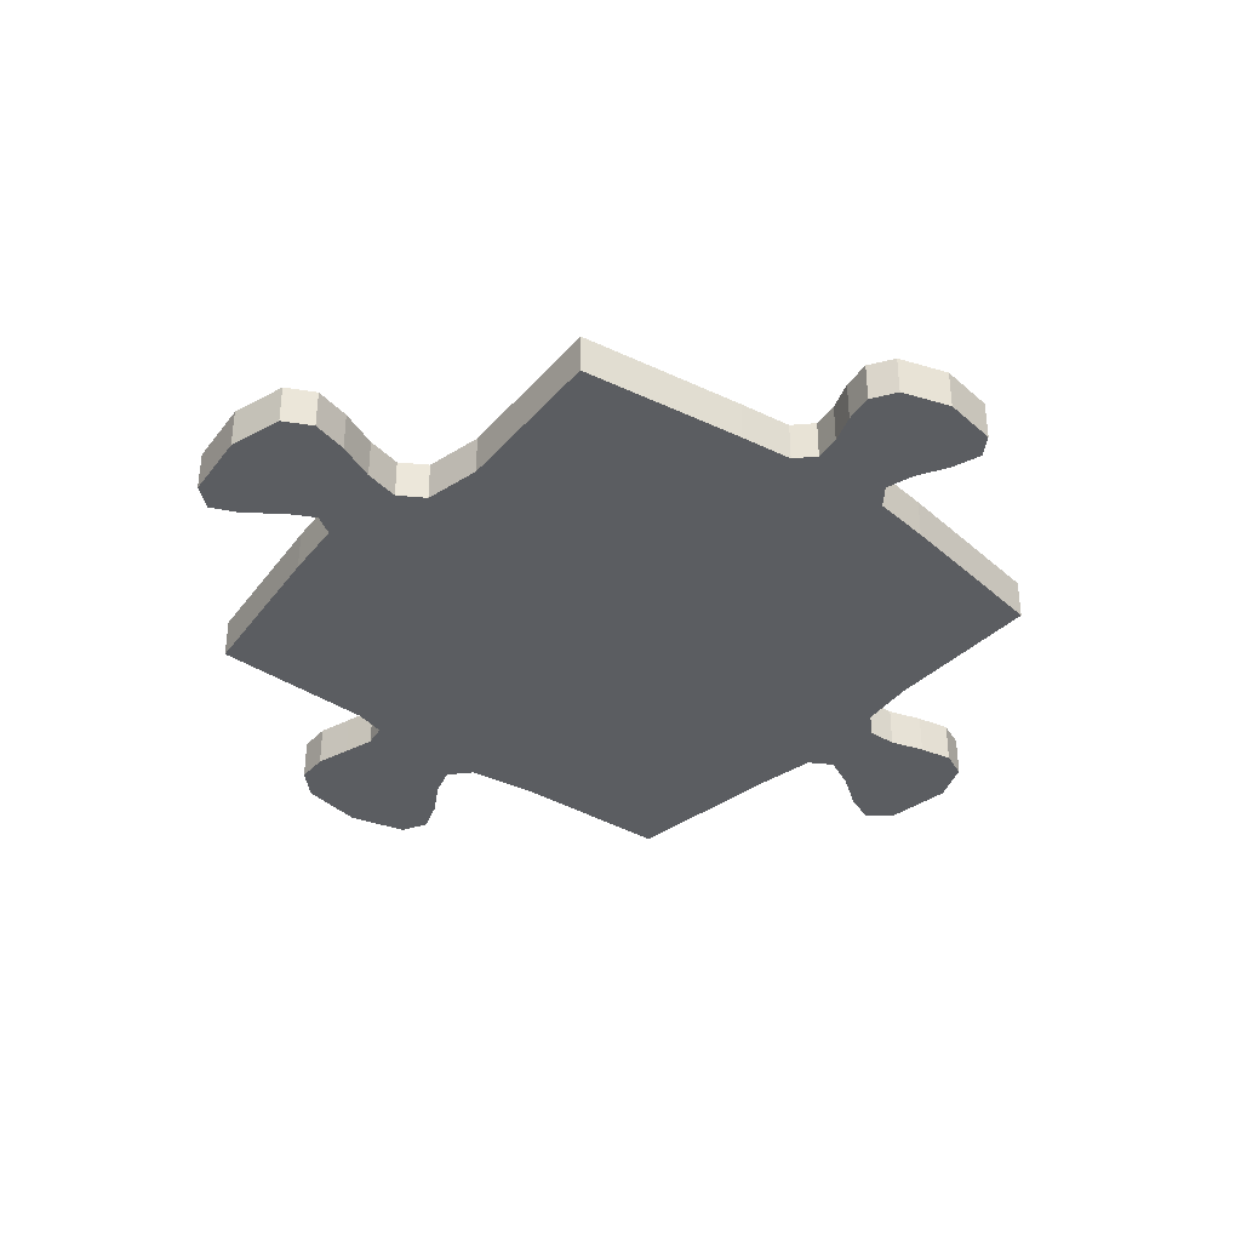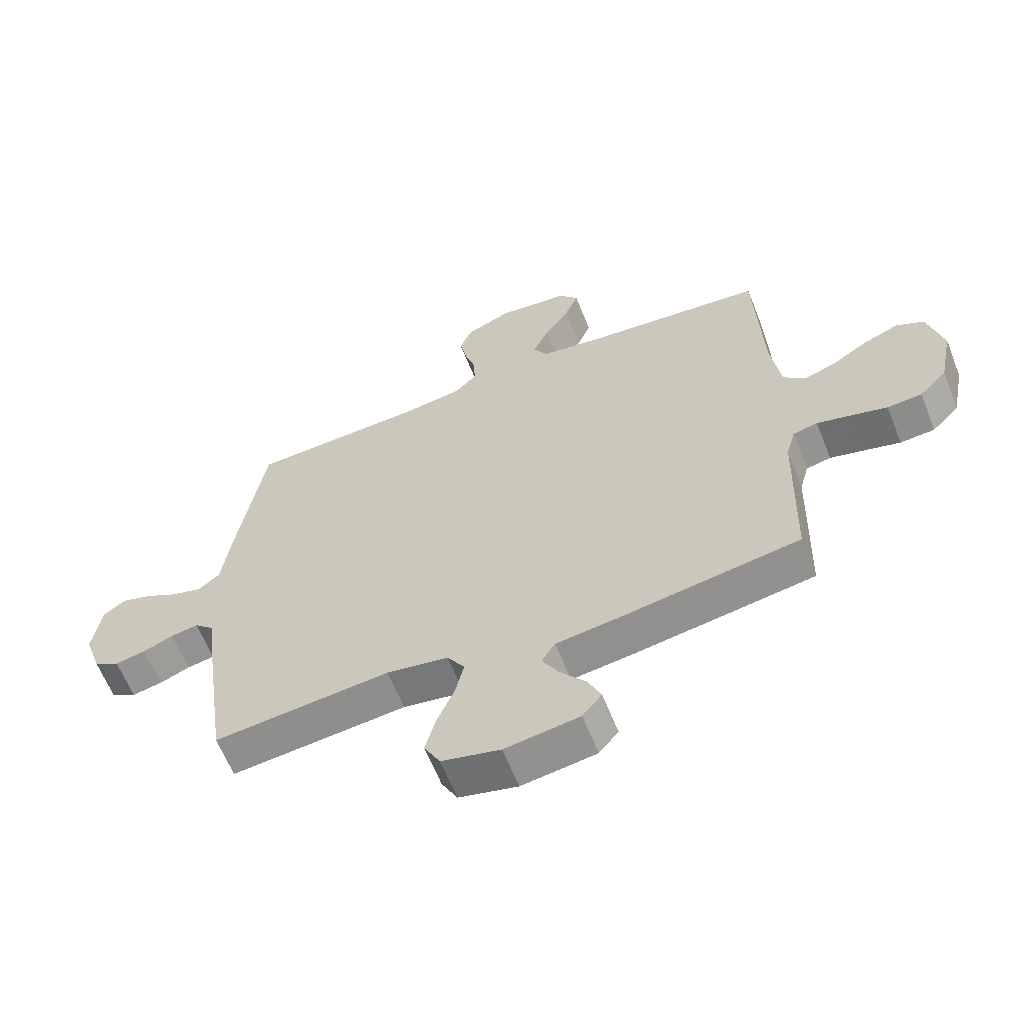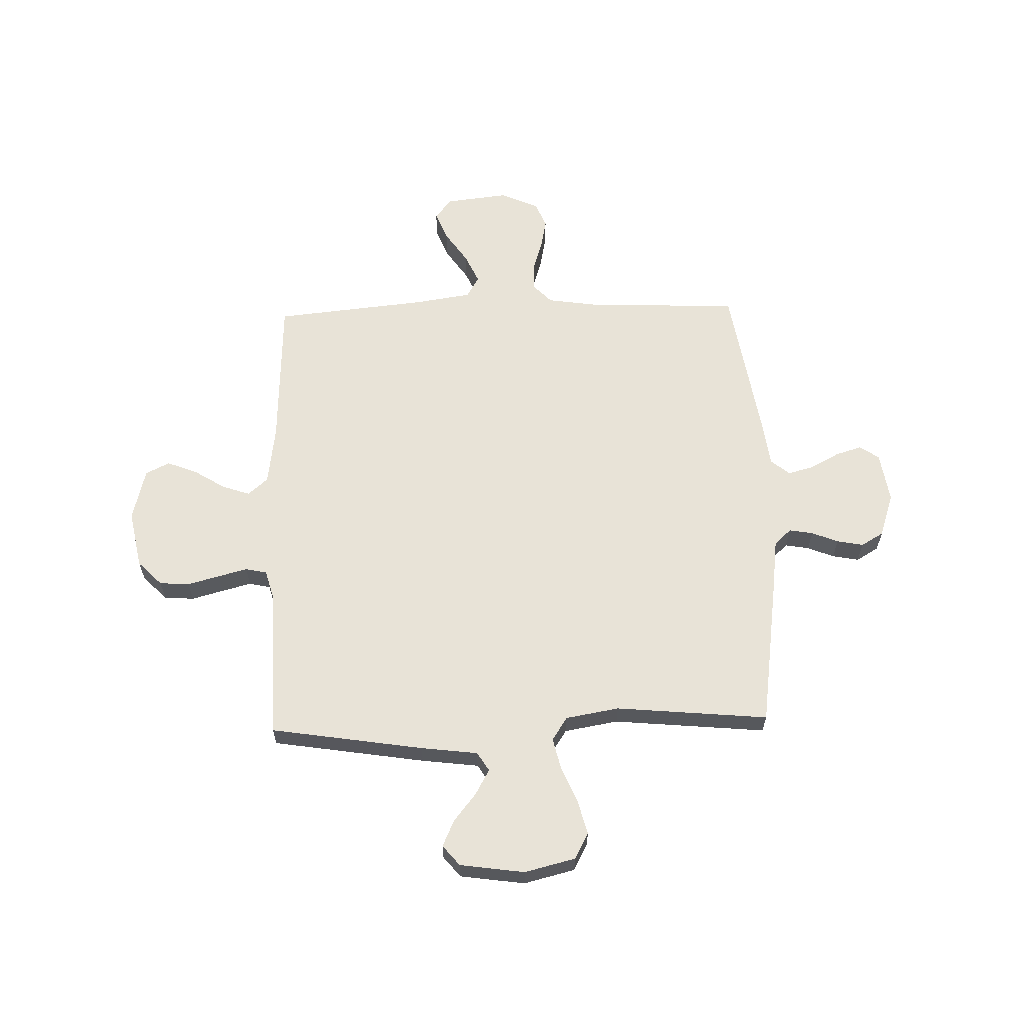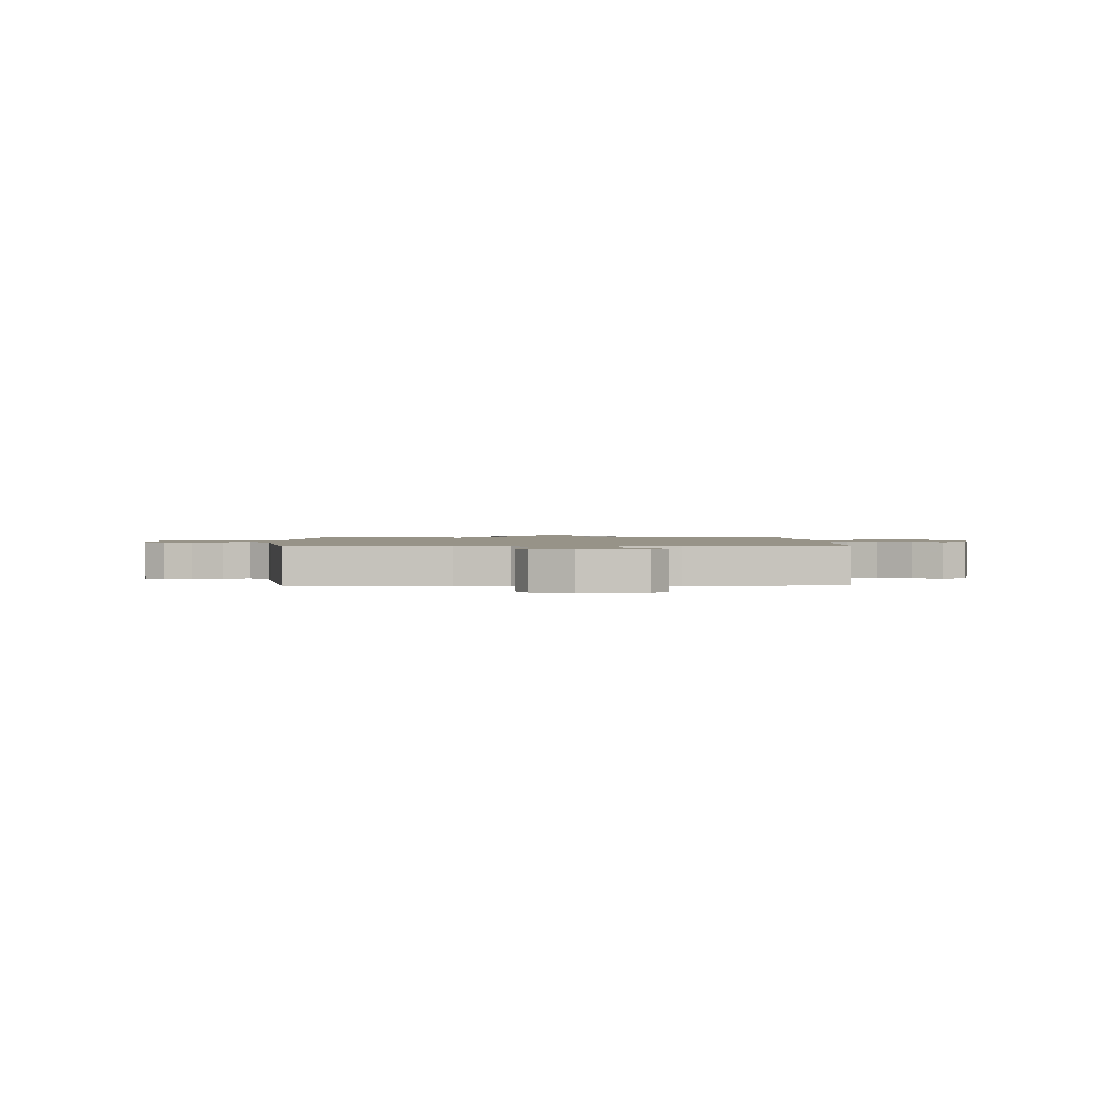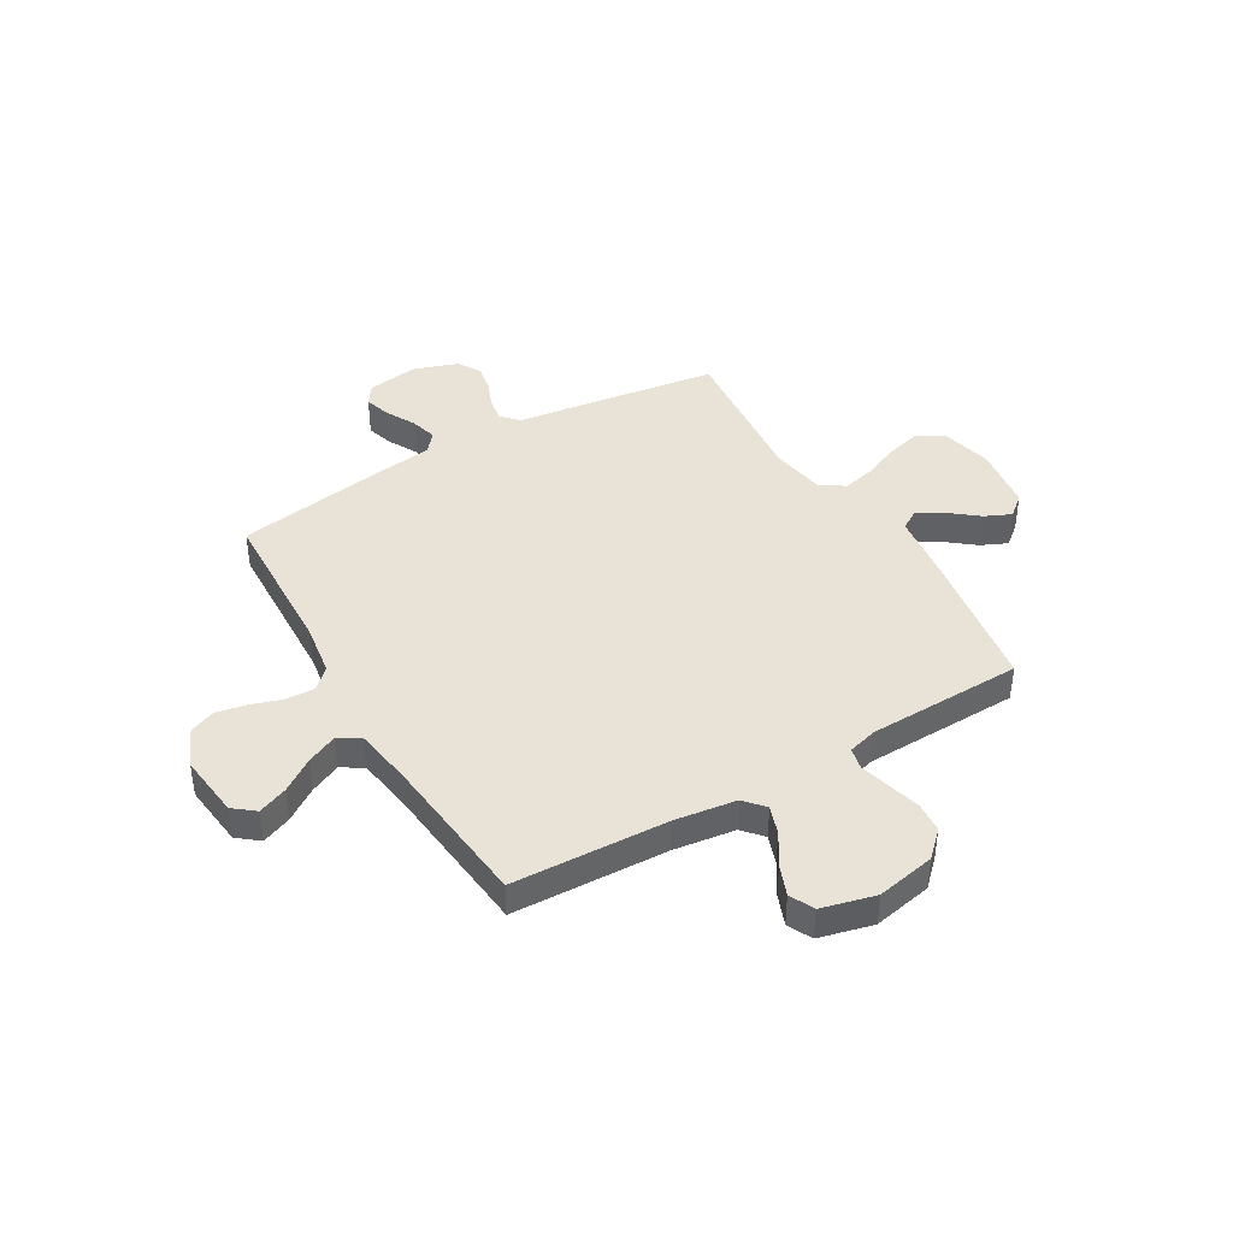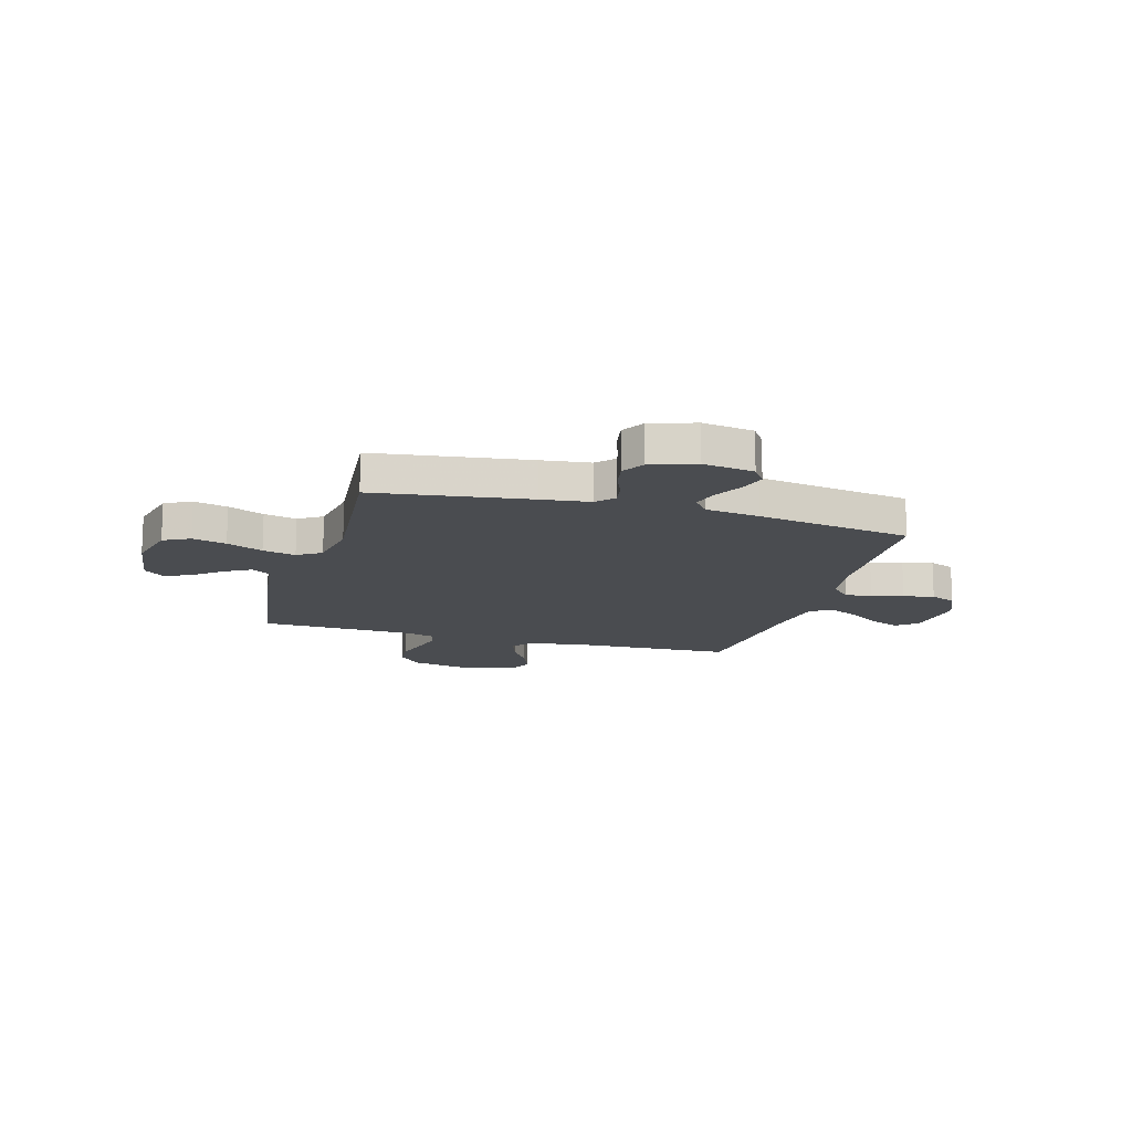
<metadata>
{"format":"obj","ext":"obj","renderer":"f3d","projection":"perspective","resolution":1024,"background":"white","views":[{"elev":-35.7,"azim":-130.2,"up":"+Y"},{"elev":-62.4,"azim":21.7,"up":"+Z"},{"elev":61.9,"azim":178.4,"up":"+Y"},{"elev":1.4,"azim":-2.0,"up":"+Y"},{"elev":41.5,"azim":59.7,"up":"+Y"},{"elev":-14.7,"azim":-106.0,"up":"+Y"}]}
</metadata>
<code>
v 0.5 0.07 0.5
v 0.512 0.07 0.2
v 0.528 0.07 0.081
v 0.567 0.07 0.047
v 0.622 0.07 0.066
v 0.683 0.07 0.104
v 0.742 0.07 0.127
v 0.789 0.07 0.104
v 0.815 0.07 0
v 0.792 0.07 -0.114
v 0.745 0.07 -0.162
v 0.686 0.07 -0.166
v 0.623 0.07 -0.149
v 0.566 0.07 -0.134
v 0.524 0.07 -0.143
v 0.508 0.07 -0.2
v 0.5 0.07 -0.5
v 0.2 0.07 -0.547
v 0.088 0.07 -0.561
v 0.065 0.07 -0.598
v 0.093 0.07 -0.648
v 0.137 0.07 -0.703
v 0.16 0.07 -0.754
v 0.127 0.07 -0.794
v 0 0.07 -0.812
v -0.1 0.07 -0.787
v -0.127 0.07 -0.736
v -0.11 0.07 -0.67
v -0.08 0.07 -0.6
v -0.065 0.07 -0.536
v -0.095 0.07 -0.49
v -0.2 0.07 -0.472
v -0.5 0.07 -0.5
v -0.542 0.07 -0.2
v -0.554 0.07 -0.105
v -0.587 0.07 -0.074
v -0.634 0.07 -0.082
v -0.686 0.07 -0.103
v -0.738 0.07 -0.113
v -0.782 0.07 -0.087
v -0.811 0.07 0
v -0.796 0.07 0.099
v -0.758 0.07 0.125
v -0.706 0.07 0.109
v -0.65 0.07 0.079
v -0.599 0.07 0.065
v -0.562 0.07 0.095
v -0.548 0.07 0.2
v -0.5 0.07 0.5
v -0.2 0.07 0.512
v -0.1 0.07 0.527
v -0.063 0.07 0.565
v -0.065 0.07 0.619
v -0.084 0.07 0.68
v -0.096 0.07 0.74
v -0.075 0.07 0.79
v 0 0.07 0.823
v 0.123 0.07 0.809
v 0.156 0.07 0.768
v 0.133 0.07 0.711
v 0.09 0.07 0.648
v 0.063 0.07 0.589
v 0.088 0.07 0.547
v 0.2 0.07 0.53
v 0.5 0 0.5
v 0.512 0 0.2
v 0.528 0 0.081
v 0.567 0 0.047
v 0.622 0 0.066
v 0.683 0 0.104
v 0.742 0 0.127
v 0.789 0 0.104
v 0.815 0 0
v 0.792 0 -0.114
v 0.745 0 -0.162
v 0.686 0 -0.166
v 0.623 0 -0.149
v 0.566 0 -0.134
v 0.524 0 -0.143
v 0.508 0 -0.2
v 0.5 0 -0.5
v 0.2 0 -0.547
v 0.088 0 -0.561
v 0.065 0 -0.598
v 0.093 0 -0.648
v 0.137 0 -0.703
v 0.16 0 -0.754
v 0.127 0 -0.794
v 0 0 -0.812
v -0.1 0 -0.787
v -0.127 0 -0.736
v -0.11 0 -0.67
v -0.08 0 -0.6
v -0.065 0 -0.536
v -0.095 0 -0.49
v -0.2 0 -0.472
v -0.5 0 -0.5
v -0.542 0 -0.2
v -0.554 0 -0.105
v -0.587 0 -0.074
v -0.634 0 -0.082
v -0.686 0 -0.103
v -0.738 0 -0.113
v -0.782 0 -0.087
v -0.811 0 0
v -0.796 0 0.099
v -0.758 0 0.125
v -0.706 0 0.109
v -0.65 0 0.079
v -0.599 0 0.065
v -0.562 0 0.095
v -0.548 0 0.2
v -0.5 0 0.5
v -0.2 0 0.512
v -0.1 0 0.527
v -0.063 0 0.565
v -0.065 0 0.619
v -0.084 0 0.68
v -0.096 0 0.74
v -0.075 0 0.79
v 0 0 0.823
v 0.123 0 0.809
v 0.156 0 0.768
v 0.133 0 0.711
v 0.09 0 0.648
v 0.063 0 0.589
v 0.088 0 0.547
v 0.2 0 0.53
f 58 59 60 61
f 58 61 62
f 57 58 62
f 56 57 62
f 53 54 55 56
f 53 56 62 63
f 47 48 49 50
f 47 50 51
f 42 43 44 45
f 42 45 46
f 41 42 46
f 40 41 46
f 37 38 39 40
f 36 37 40 46
f 35 36 46 47
f 32 33 34 35
f 31 32 35 47
f 26 27 28 29
f 26 29 30
f 25 26 30
f 24 25 30
f 21 22 23 24
f 20 21 24 30
f 19 20 30 31
f 16 17 18 19
f 15 16 19 31
f 10 11 12 13
f 10 13 14
f 9 10 14
f 8 9 14 15
f 5 6 7 8
f 4 5 8 15
f 64 1 2
f 63 64 2 3
f 52 53 63 3
f 15 31 47 51
f 15 51 52
f 3 4 15 52
f 125 124 123 122
f 126 125 122
f 126 122 121
f 126 121 120
f 120 119 118 117
f 127 126 120 117
f 114 113 112 111
f 115 114 111
f 109 108 107 106
f 110 109 106
f 110 106 105
f 110 105 104
f 104 103 102 101
f 110 104 101 100
f 111 110 100 99
f 99 98 97 96
f 111 99 96 95
f 93 92 91 90
f 94 93 90
f 94 90 89
f 94 89 88
f 88 87 86 85
f 94 88 85 84
f 95 94 84 83
f 83 82 81 80
f 95 83 80 79
f 77 76 75 74
f 78 77 74
f 78 74 73
f 79 78 73 72
f 72 71 70 69
f 79 72 69 68
f 66 65 128
f 67 66 128 127
f 67 127 117 116
f 115 111 95 79
f 116 115 79
f 116 79 68 67
f 1 65 66 2
f 2 66 67 3
f 3 67 68 4
f 4 68 69 5
f 5 69 70 6
f 6 70 71 7
f 7 71 72 8
f 8 72 73 9
f 9 73 74 10
f 10 74 75 11
f 11 75 76 12
f 12 76 77 13
f 13 77 78 14
f 14 78 79 15
f 15 79 80 16
f 16 80 81 17
f 17 81 82 18
f 18 82 83 19
f 19 83 84 20
f 20 84 85 21
f 21 85 86 22
f 22 86 87 23
f 23 87 88 24
f 24 88 89 25
f 25 89 90 26
f 26 90 91 27
f 27 91 92 28
f 28 92 93 29
f 29 93 94 30
f 30 94 95 31
f 31 95 96 32
f 32 96 97 33
f 33 97 98 34
f 34 98 99 35
f 35 99 100 36
f 36 100 101 37
f 37 101 102 38
f 38 102 103 39
f 39 103 104 40
f 40 104 105 41
f 41 105 106 42
f 42 106 107 43
f 43 107 108 44
f 44 108 109 45
f 45 109 110 46
f 46 110 111 47
f 47 111 112 48
f 48 112 113 49
f 49 113 114 50
f 50 114 115 51
f 51 115 116 52
f 52 116 117 53
f 53 117 118 54
f 54 118 119 55
f 55 119 120 56
f 56 120 121 57
f 57 121 122 58
f 58 122 123 59
f 59 123 124 60
f 60 124 125 61
f 61 125 126 62
f 62 126 127 63
f 63 127 128 64
f 64 128 65 1

</code>
